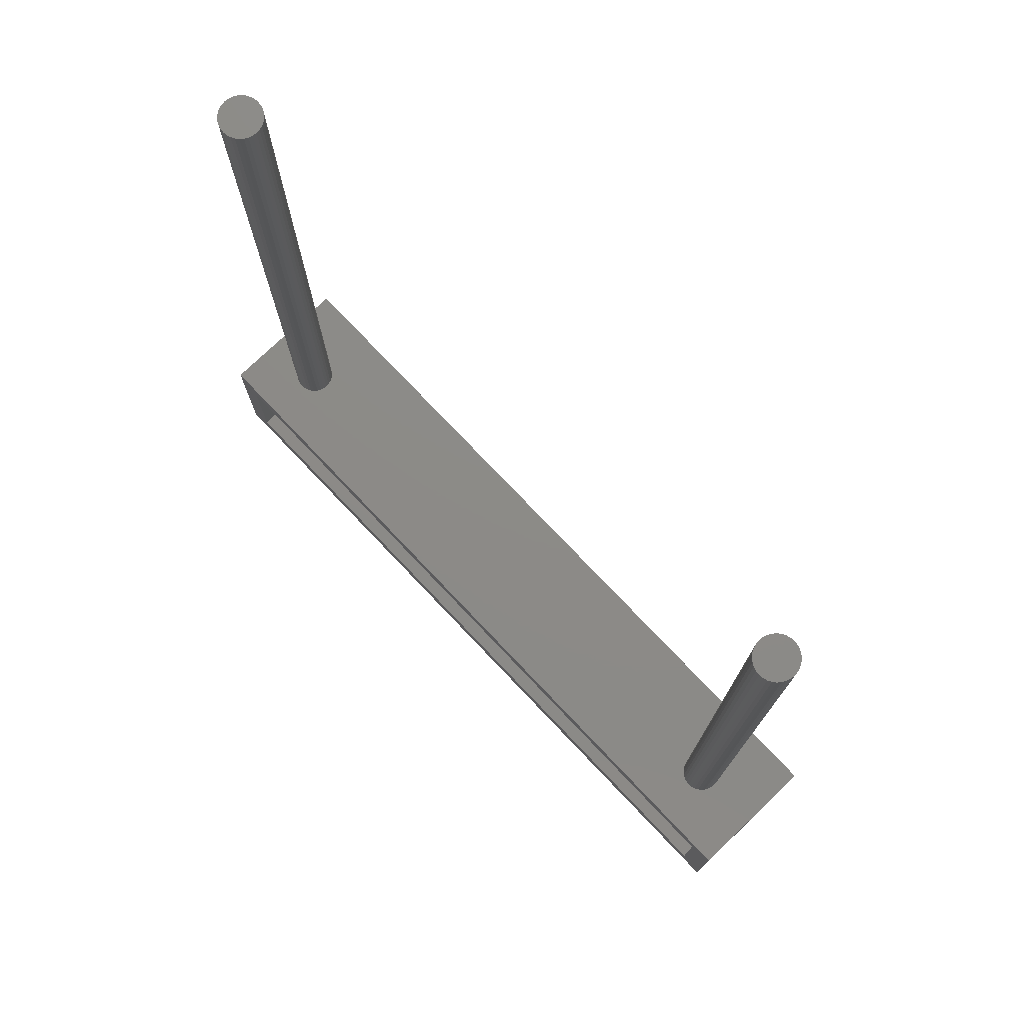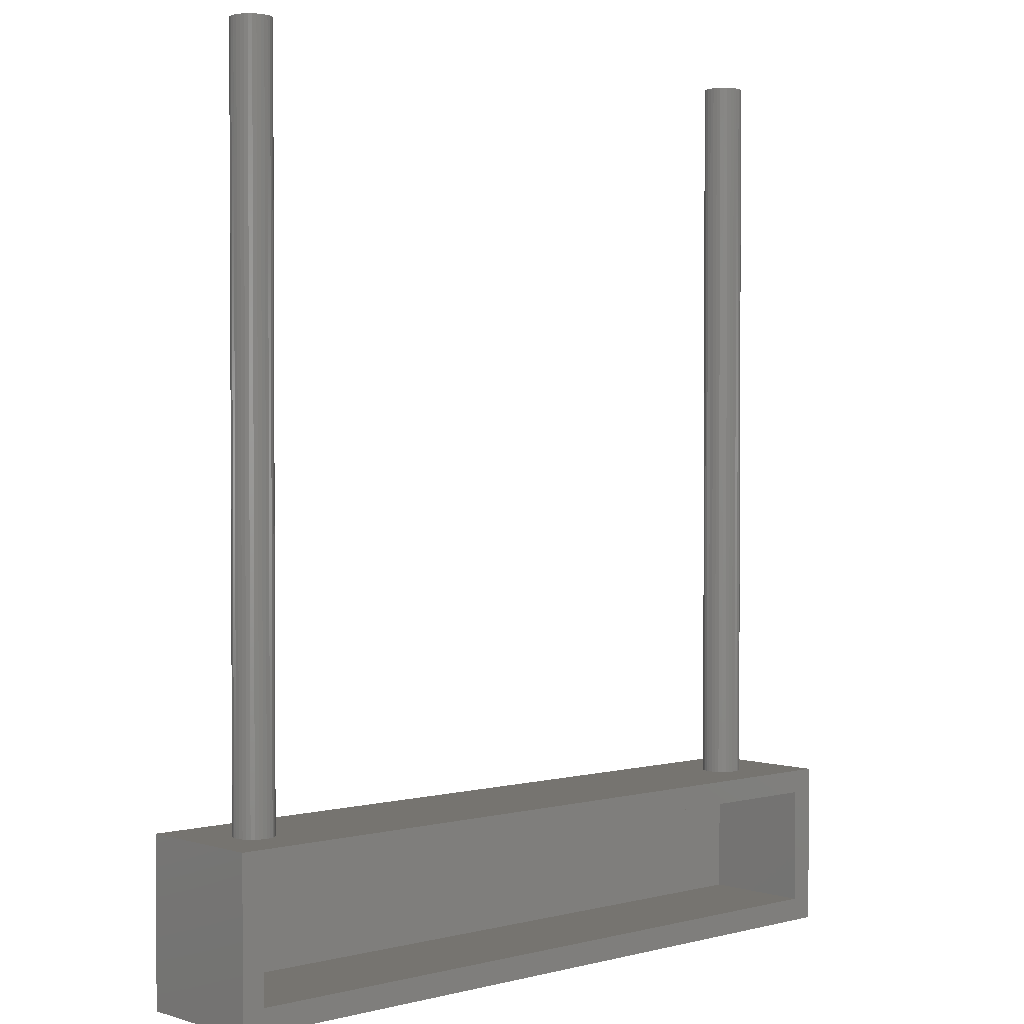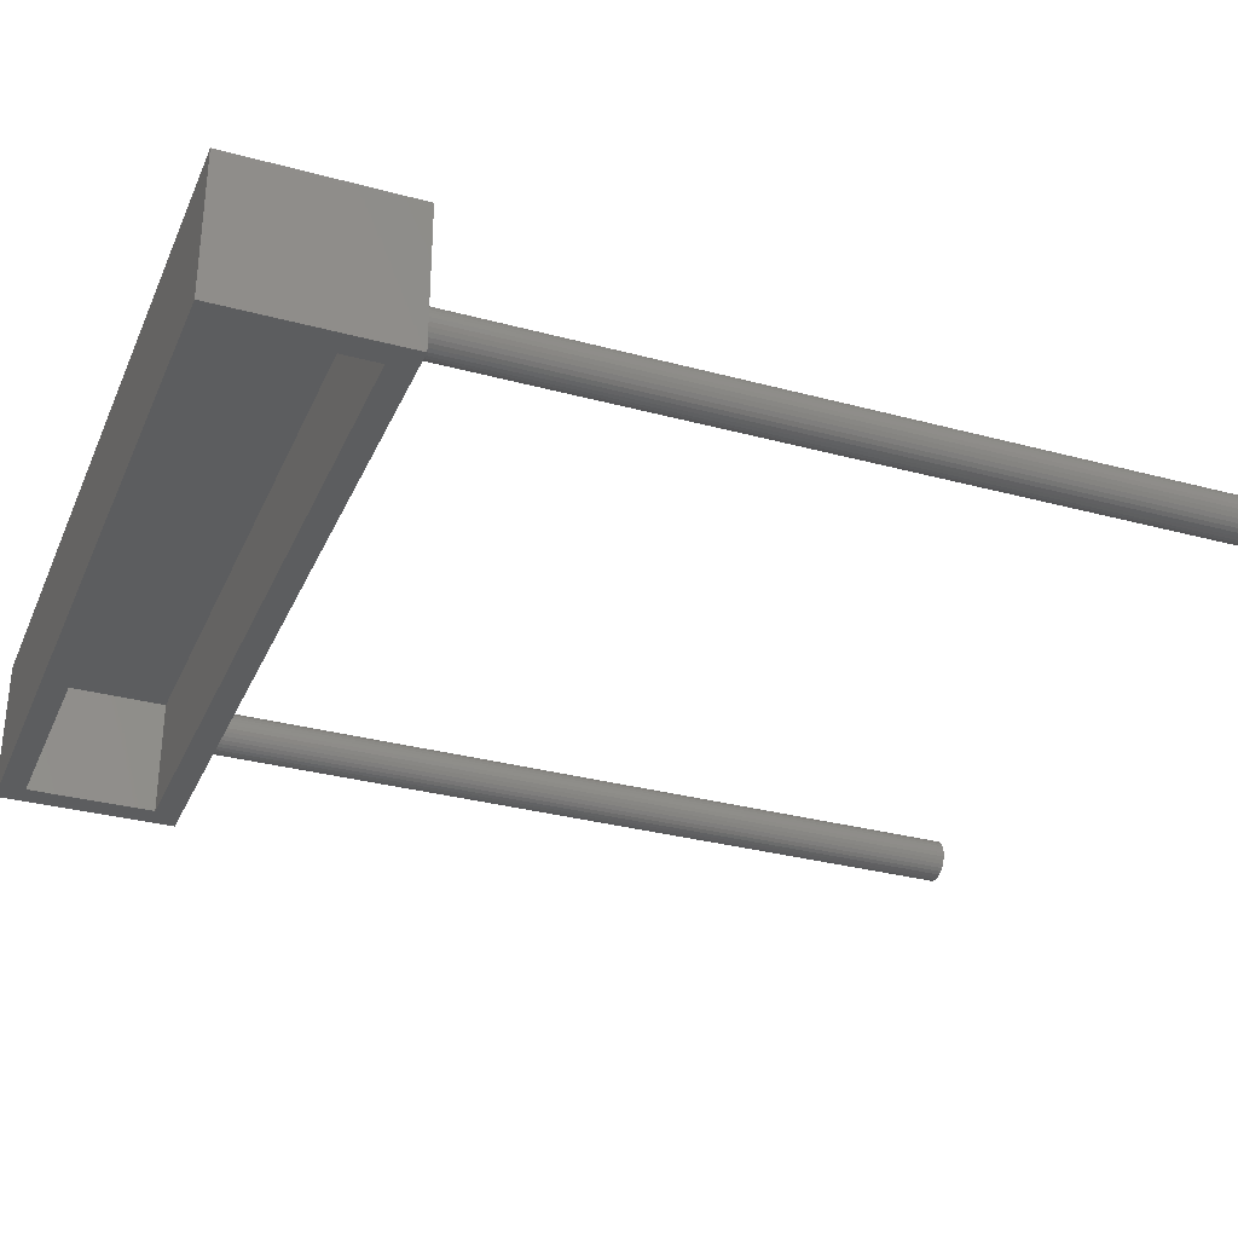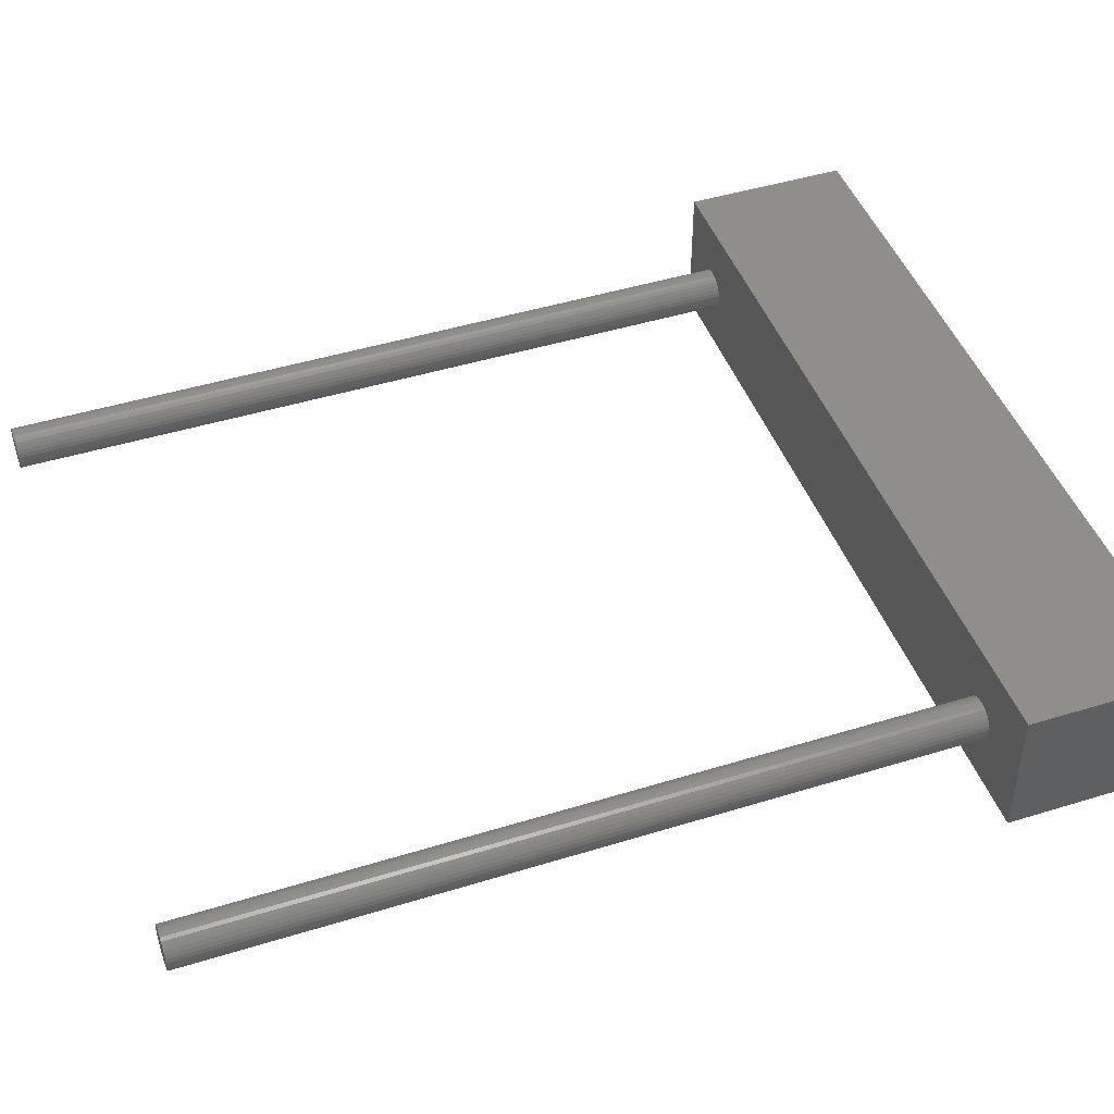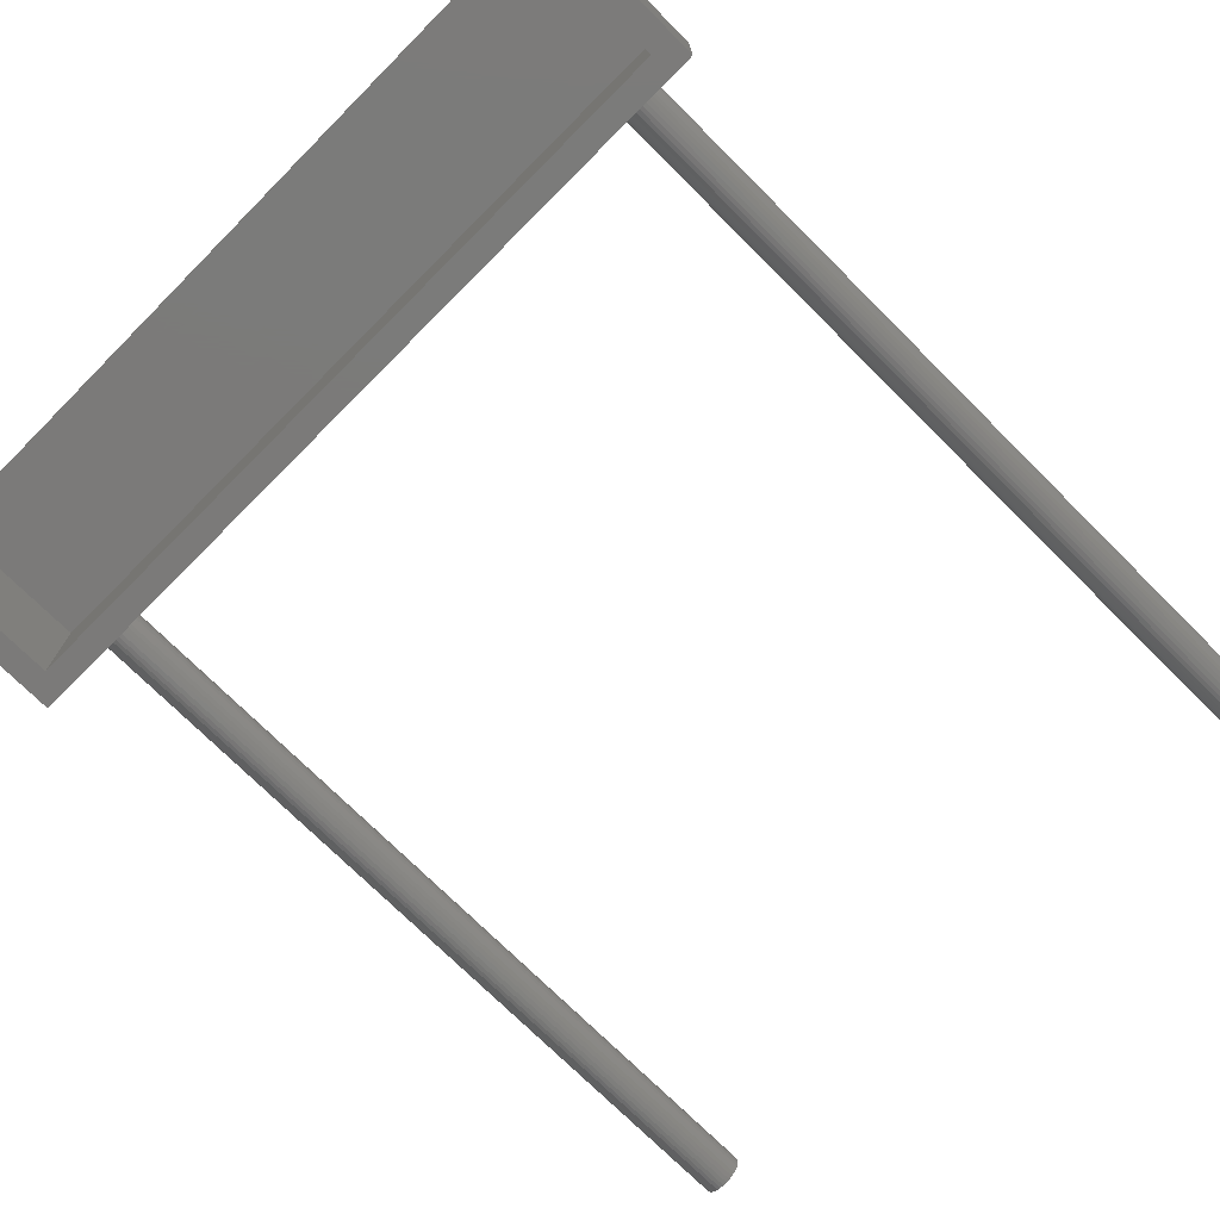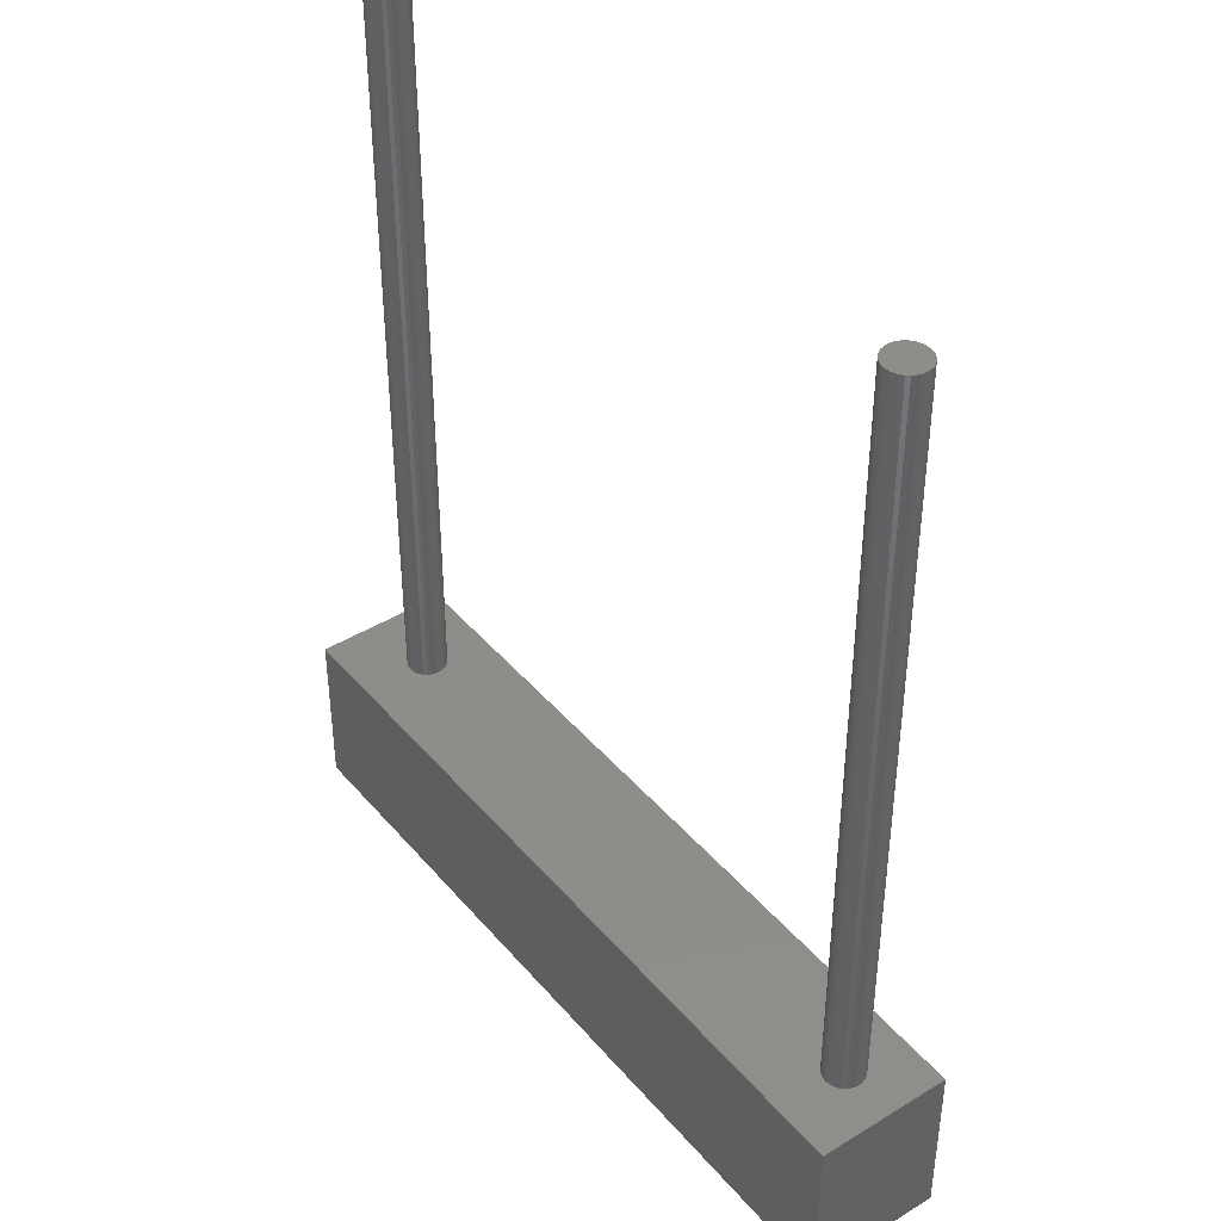
<metadata>
{"format":"stl","ext":"stl","renderer":"f3d","projection":"perspective","resolution":1024,"background":"white","views":[{"elev":76.6,"azim":-133.6,"up":"+Y"},{"elev":1.7,"azim":137.3,"up":"+Y"},{"elev":-31.6,"azim":69.0,"up":"+Z"},{"elev":45.8,"azim":-109.5,"up":"+Z"},{"elev":-73.7,"azim":45.1,"up":"+Z"},{"elev":41.6,"azim":53.5,"up":"+Y"}]}
</metadata>
<code>
# stl→obj: 144 verts, 284 faces
v -0.3281 0.75 2.417e-18
v -0.3281 0.007812 2.417e-18
v -0.3277 0.75 0.00385
v -0.3277 0.007812 0.00385
v -0.3266 0.75 0.007553
v -0.3266 0.007812 0.007553
v -0.3248 0.75 0.01097
v -0.3248 0.007812 0.01097
v -0.3223 0.75 0.01396
v -0.3223 0.007812 0.01396
v -0.3194 0.75 0.01641
v -0.3194 0.007812 0.01641
v -0.3159 0.75 0.01823
v -0.3159 0.007812 0.01823
v -0.3122 0.75 0.01936
v -0.3122 0.007812 0.01936
v -0.3084 0.75 0.01974
v -0.3084 0.007812 0.01974
v -0.3045 0.75 0.01936
v -0.3045 0.007812 0.01936
v -0.3008 0.75 0.01823
v -0.3008 0.007812 0.01823
v -0.2974 0.75 0.01641
v -0.2974 0.007812 0.01641
v -0.2944 0.75 0.01396
v -0.2944 0.007812 0.01396
v -0.292 0.75 0.01097
v -0.292 0.007812 0.01097
v -0.2902 0.75 0.007553
v -0.2902 0.007812 0.007553
v -0.289 0.75 0.00385
v -0.289 0.007812 0.00385
v -0.2887 0.75 -2.417e-18
v -0.2887 0.007812 -2.417e-18
v -0.289 0.75 -0.00385
v -0.289 0.007812 -0.00385
v -0.2902 0.75 -0.007553
v -0.2902 0.007812 -0.007553
v -0.292 0.75 -0.01097
v -0.292 0.007812 -0.01097
v -0.2944 0.75 -0.01396
v -0.2944 0.007812 -0.01396
v -0.2974 0.75 -0.01641
v -0.2974 0.007812 -0.01641
v -0.3008 0.75 -0.01823
v -0.3008 0.007812 -0.01823
v -0.3045 0.75 -0.01936
v -0.3045 0.007812 -0.01936
v -0.3084 0.75 -0.01974
v -0.3084 0.007812 -0.01974
v -0.3122 0.75 -0.01936
v -0.3122 0.007812 -0.01936
v -0.3159 0.75 -0.01823
v -0.3159 0.007812 -0.01823
v -0.3194 0.75 -0.01641
v -0.3194 0.007812 -0.01641
v -0.3223 0.75 -0.01396
v -0.3223 0.007812 -0.01396
v -0.3248 0.75 -0.01097
v -0.3248 0.007812 -0.01097
v -0.3266 0.75 -0.007553
v -0.3266 0.007812 -0.007553
v -0.3277 0.75 -0.00385
v -0.3277 0.007812 -0.00385
v -0.3828 0.007812 -0.0625
v -0.3828 0.007812 0.07163
v 0.3828 0.007812 -0.0625
v 0.3169 0.007812 0.01823
v 0.3135 0.007812 0.01641
v 0.3105 0.007812 0.01396
v 0.308 0.007812 0.01097
v 0.3062 0.007812 0.007553
v 0.3051 0.007812 0.00385
v 0.3047 0.007812 2.417e-18
v 0.3051 0.007812 -0.00385
v 0.3062 0.007812 -0.007553
v 0.308 0.007812 -0.01097
v 0.3105 0.007812 -0.01396
v 0.3135 0.007812 -0.01641
v 0.3169 0.007812 -0.01823
v 0.3206 0.007812 -0.01936
v 0.3244 0.007812 -0.01974
v 0.3283 0.007812 -0.01936
v 0.332 0.007812 -0.01823
v 0.3354 0.007812 -0.01641
v 0.3384 0.007812 -0.01396
v 0.3408 0.007812 -0.01097
v 0.3427 0.007812 -0.007553
v 0.3438 0.007812 -0.00385
v 0.3442 0.007812 -2.417e-18
v 0.3828 0.007812 0.07163
v 0.3438 0.007812 0.00385
v 0.3427 0.007812 0.007553
v 0.3408 0.007812 0.01097
v 0.3384 0.007812 0.01396
v 0.3354 0.007812 0.01641
v 0.332 0.007812 0.01823
v 0.3283 0.007812 0.01936
v 0.3244 0.007812 0.01974
v 0.3206 0.007812 0.01936
v 0.3047 0.75 2.417e-18
v 0.3051 0.75 0.00385
v 0.3062 0.75 0.007553
v 0.308 0.75 0.01097
v 0.3105 0.75 0.01396
v 0.3135 0.75 0.01641
v 0.3169 0.75 0.01823
v 0.3206 0.75 0.01936
v 0.3244 0.75 0.01974
v 0.3283 0.75 0.01936
v 0.332 0.75 0.01823
v 0.3354 0.75 0.01641
v 0.3384 0.75 0.01396
v 0.3408 0.75 0.01097
v 0.3427 0.75 0.007553
v 0.3438 0.75 0.00385
v 0.3442 0.75 -2.417e-18
v 0.3438 0.75 -0.00385
v 0.3427 0.75 -0.007553
v 0.3408 0.75 -0.01097
v 0.3384 0.75 -0.01396
v 0.3354 0.75 -0.01641
v 0.332 0.75 -0.01823
v 0.3283 0.75 -0.01936
v 0.3244 0.75 -0.01974
v 0.3206 0.75 -0.01936
v 0.3169 0.75 -0.01823
v 0.3135 0.75 -0.01641
v 0.3105 0.75 -0.01396
v 0.308 0.75 -0.01097
v 0.3062 0.75 -0.007553
v 0.3051 0.75 -0.00385
v 0.3828 -0.1562 -0.0625
v 0.3594 -0.1328 -0.0625
v 0.3594 -0.01562 -0.0625
v -0.3594 -0.01562 -0.0625
v -0.3828 -0.1562 -0.0625
v -0.3594 -0.1328 -0.0625
v 0.3594 -0.01562 0.04819
v 0.3594 -0.1328 0.04819
v -0.3594 -0.01562 0.04819
v -0.3594 -0.1328 0.04819
v 0.3828 -0.1562 0.07163
v -0.3828 -0.1562 0.07163
f 1 2 3
f 3 2 4
f 3 4 5
f 5 4 6
f 5 6 7
f 7 6 8
f 7 8 9
f 9 8 10
f 9 10 11
f 11 10 12
f 11 12 13
f 13 12 14
f 13 14 15
f 15 14 16
f 15 16 17
f 17 16 18
f 17 18 19
f 19 18 20
f 19 20 21
f 21 20 22
f 21 22 23
f 23 22 24
f 23 24 25
f 25 24 26
f 25 26 27
f 27 26 28
f 27 28 29
f 29 28 30
f 29 30 31
f 31 30 32
f 31 32 33
f 33 32 34
f 33 34 35
f 35 34 36
f 35 36 37
f 37 36 38
f 37 38 39
f 39 38 40
f 39 40 41
f 41 40 42
f 41 42 43
f 43 42 44
f 43 44 45
f 45 44 46
f 45 46 47
f 47 46 48
f 47 48 49
f 49 48 50
f 49 50 51
f 51 50 52
f 51 52 53
f 53 52 54
f 53 54 55
f 55 54 56
f 55 56 57
f 57 56 58
f 57 58 59
f 59 58 60
f 59 60 61
f 61 60 62
f 61 62 63
f 63 62 64
f 63 64 1
f 1 64 2
f 65 66 2
f 65 2 64
f 65 64 62
f 65 62 60
f 65 60 58
f 65 58 56
f 65 56 54
f 65 54 52
f 65 52 50
f 65 50 48
f 65 48 67
f 34 68 69
f 34 69 70
f 34 70 71
f 34 71 72
f 34 72 73
f 34 73 74
f 34 74 75
f 34 75 76
f 34 76 77
f 34 77 78
f 34 78 79
f 34 79 80
f 67 48 46
f 67 46 44
f 67 44 42
f 67 42 40
f 67 40 38
f 67 38 36
f 67 36 34
f 67 34 80
f 67 80 81
f 67 81 82
f 67 82 83
f 67 83 84
f 67 84 85
f 67 85 86
f 67 86 87
f 67 87 88
f 67 88 89
f 67 89 90
f 67 90 91
f 91 90 92
f 91 92 93
f 91 93 94
f 91 94 95
f 91 95 96
f 91 96 97
f 91 97 98
f 91 98 99
f 91 99 100
f 91 100 68
f 91 68 34
f 91 34 32
f 91 32 30
f 91 30 28
f 91 28 26
f 91 26 24
f 91 24 22
f 91 22 20
f 66 91 20
f 66 20 18
f 66 18 16
f 66 16 14
f 66 14 12
f 66 12 10
f 66 10 8
f 66 8 6
f 66 6 4
f 66 4 2
f 13 15 17
f 13 17 19
f 21 13 19
f 11 13 21
f 23 11 21
f 9 11 23
f 25 9 23
f 7 9 25
f 27 7 25
f 5 7 27
f 29 5 27
f 3 5 29
f 31 3 29
f 37 61 35
f 59 61 37
f 39 59 37
f 57 59 39
f 41 57 39
f 55 57 41
f 43 55 41
f 53 55 43
f 45 53 43
f 51 53 45
f 49 51 45
f 47 49 45
f 61 63 35
f 35 63 1
f 35 1 33
f 33 1 3
f 33 3 31
f 101 74 102
f 102 74 73
f 102 73 103
f 103 73 72
f 103 72 104
f 104 72 71
f 104 71 105
f 105 71 70
f 105 70 106
f 106 70 69
f 106 69 107
f 107 69 68
f 107 68 108
f 108 68 100
f 108 100 109
f 109 100 99
f 109 99 110
f 110 99 98
f 110 98 111
f 111 98 97
f 111 97 112
f 112 97 96
f 112 96 113
f 113 96 95
f 113 95 114
f 114 95 94
f 114 94 115
f 115 94 93
f 115 93 116
f 116 93 92
f 116 92 117
f 117 92 90
f 117 90 118
f 118 90 89
f 118 89 119
f 119 89 88
f 119 88 120
f 120 88 87
f 120 87 121
f 121 87 86
f 121 86 122
f 122 86 85
f 122 85 123
f 123 85 84
f 123 84 124
f 124 84 83
f 124 83 125
f 125 83 82
f 125 82 126
f 126 82 81
f 126 81 127
f 127 81 80
f 127 80 128
f 128 80 79
f 128 79 129
f 129 79 78
f 129 78 130
f 130 78 77
f 130 77 131
f 131 77 76
f 131 76 132
f 132 76 75
f 132 75 101
f 101 75 74
f 107 108 109
f 107 109 110
f 111 107 110
f 106 107 111
f 112 106 111
f 105 106 112
f 113 105 112
f 104 105 113
f 114 104 113
f 103 104 114
f 115 103 114
f 102 103 115
f 116 102 115
f 119 131 118
f 130 131 119
f 120 130 119
f 129 130 120
f 121 129 120
f 128 129 121
f 122 128 121
f 127 128 122
f 123 127 122
f 126 127 123
f 125 126 123
f 124 125 123
f 131 132 118
f 118 132 101
f 118 101 117
f 117 101 102
f 117 102 116
f 133 134 67
f 67 134 135
f 67 135 65
f 65 135 136
f 65 136 137
f 137 136 138
f 137 138 133
f 133 138 134
f 135 134 139
f 139 134 140
f 141 142 136
f 136 142 138
f 141 136 139
f 139 136 135
f 142 140 138
f 138 140 134
f 67 91 133
f 133 91 143
f 143 91 144
f 144 91 66
f 66 65 144
f 144 65 137
f 144 137 143
f 143 137 133
f 140 142 139
f 139 142 141

</code>
